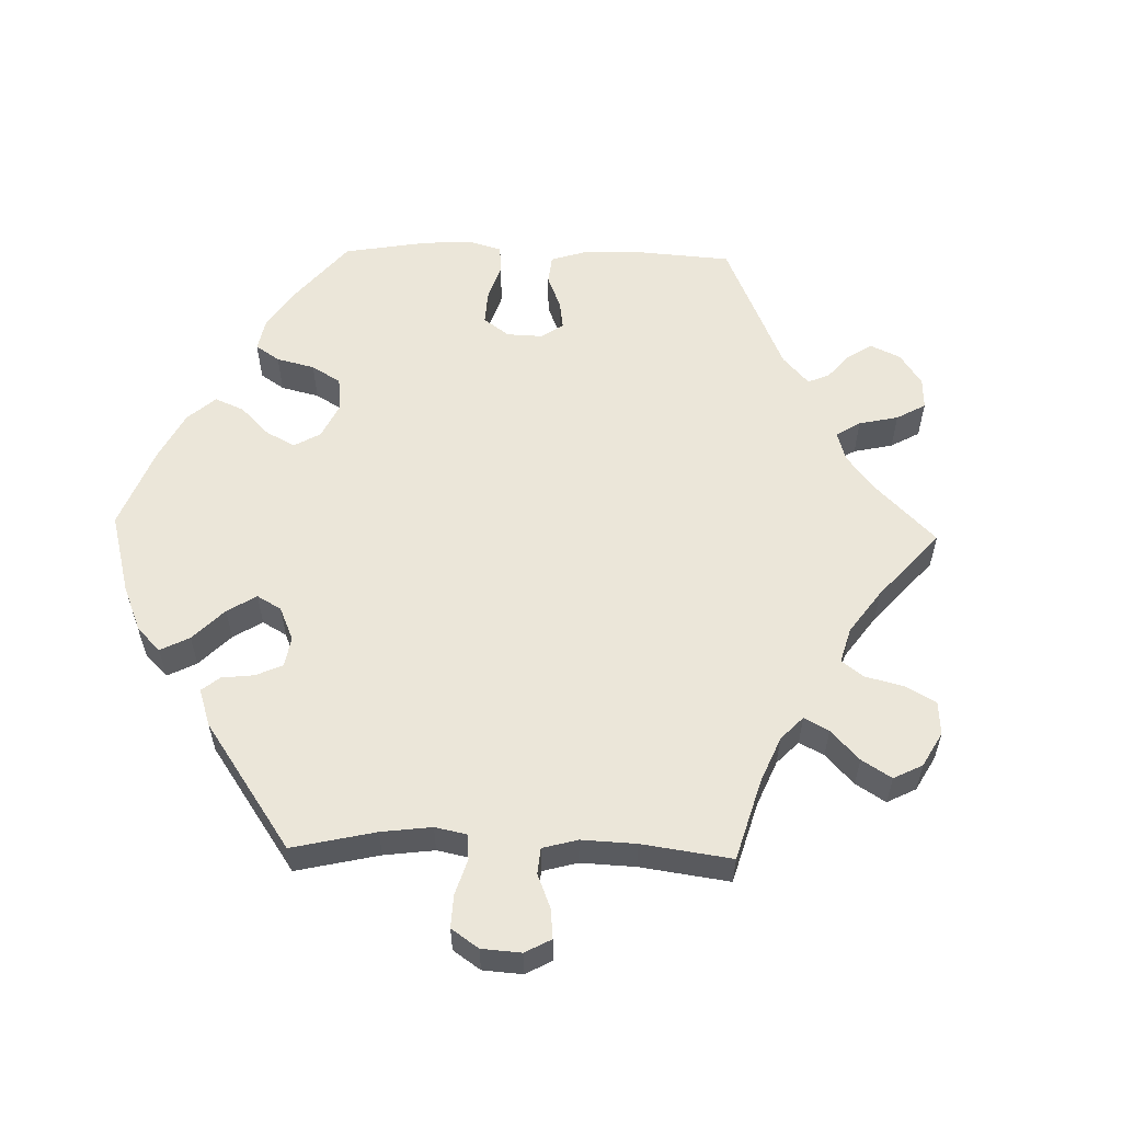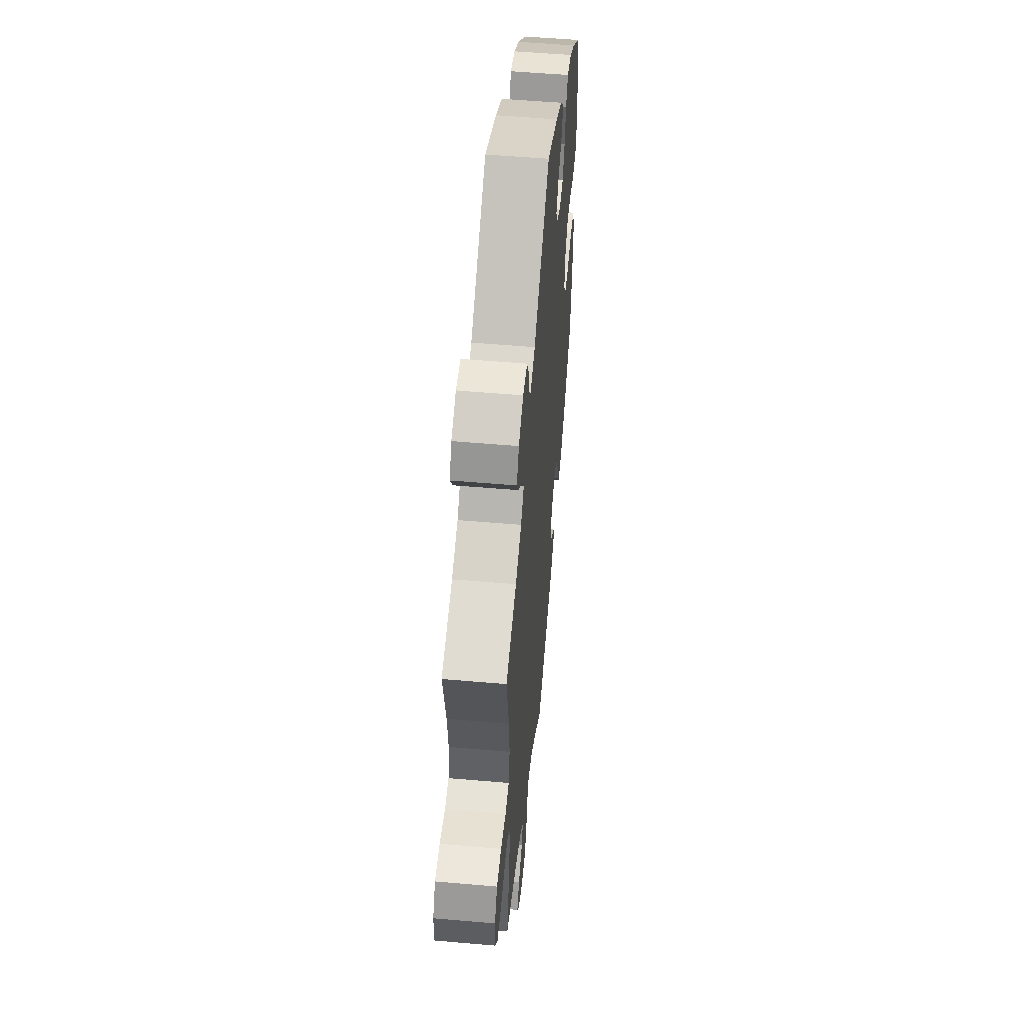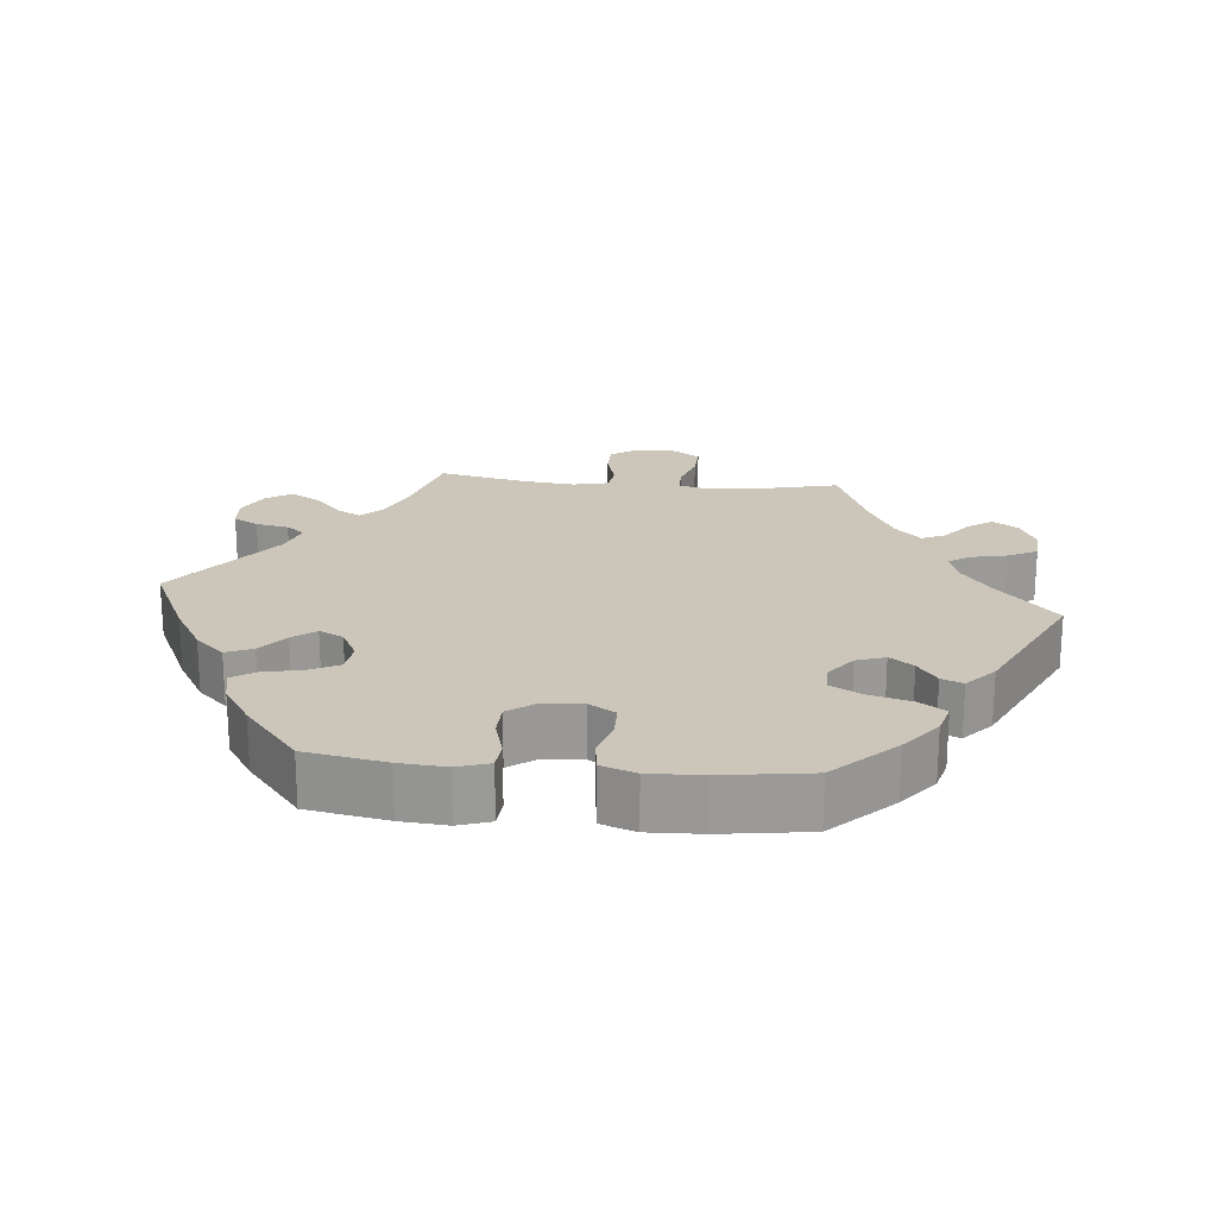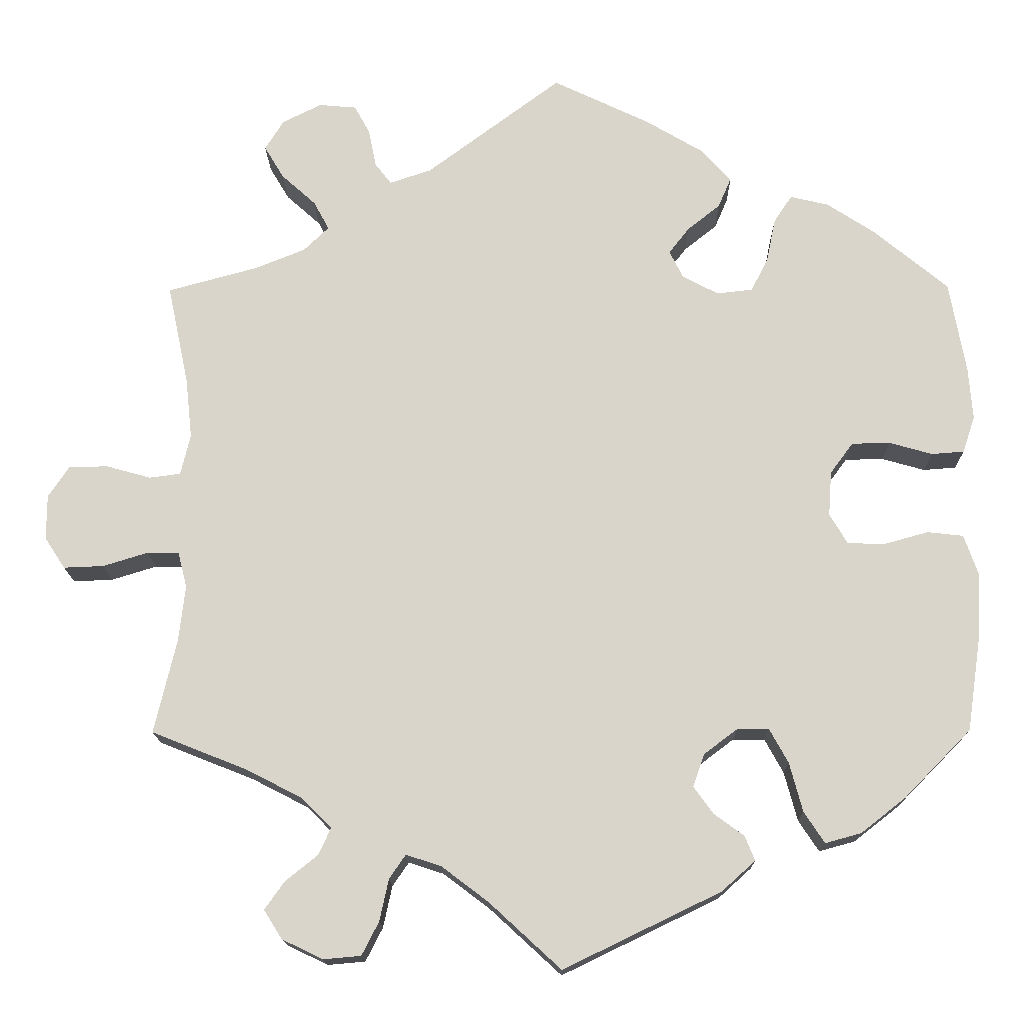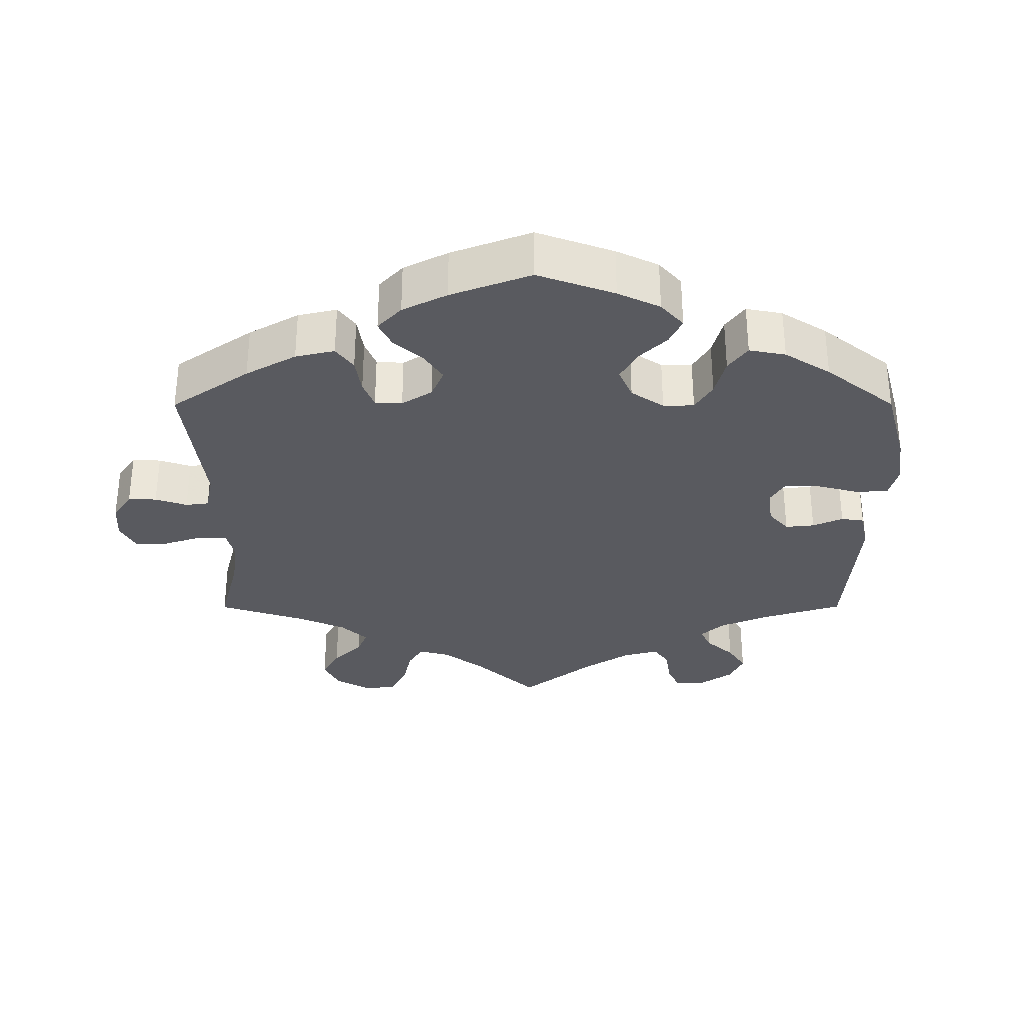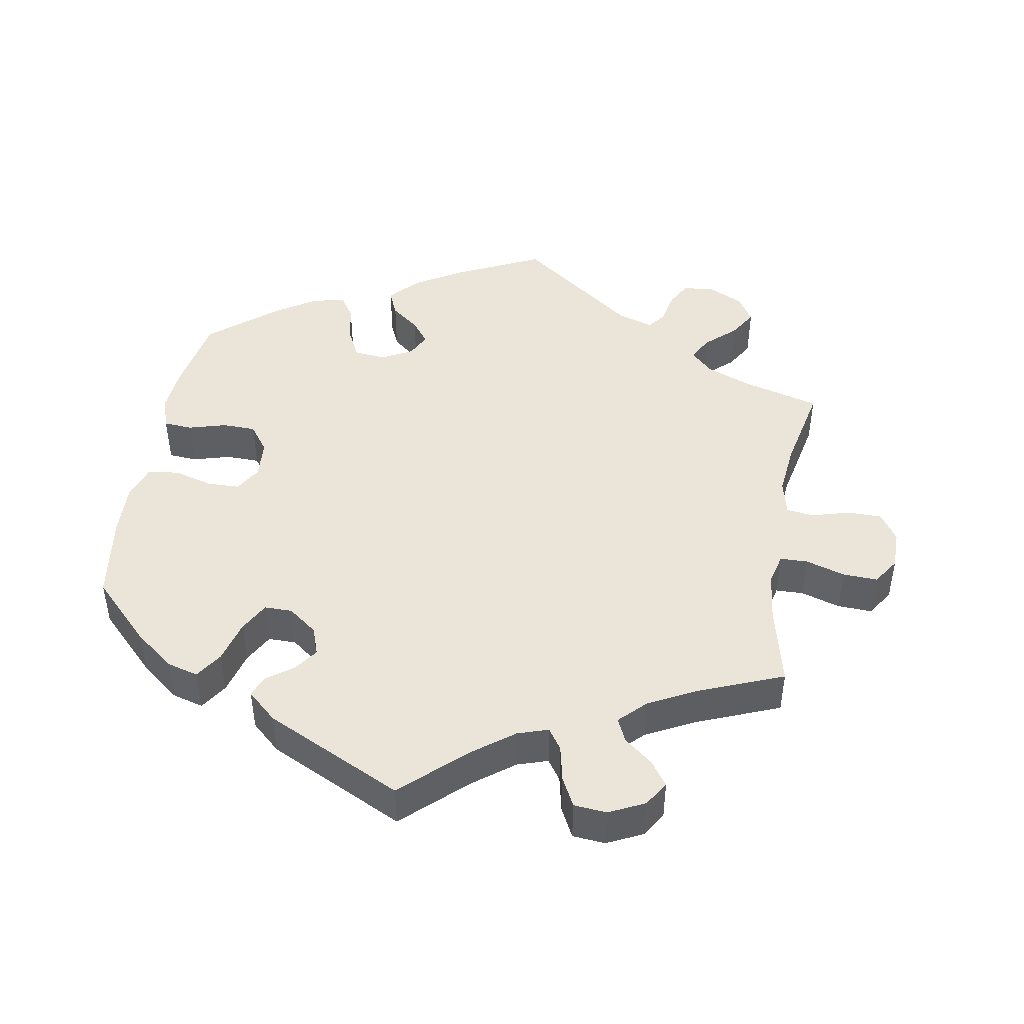
<metadata>
{"format":"obj","ext":"obj","renderer":"f3d","projection":"perspective","resolution":1024,"background":"white","views":[{"elev":57.4,"azim":-148.5,"up":"+Y"},{"elev":53.6,"azim":-84.7,"up":"+Z"},{"elev":20.9,"azim":95.7,"up":"+Y"},{"elev":-15.7,"azim":0.8,"up":"+Z"},{"elev":-31.9,"azim":60.1,"up":"+Y"},{"elev":45.5,"azim":-170.2,"up":"+Y"}]}
</metadata>
<code>
v -0.088 0.07 -0.497
v -0.145 0.07 -0.454
v -0.188 0.07 -0.44
v -0.208 0.07 -0.469
v -0.219 0.07 -0.52
v -0.24 0.07 -0.561
v -0.286 0.07 -0.565
v -0.336 0.07 -0.541
v -0.358 0.07 -0.506
v -0.334 0.07 -0.472
v -0.294 0.07 -0.44
v -0.279 0.07 -0.407
v -0.315 0.07 -0.371
v -0.383 0.07 -0.336
v -0.501 0.07 -0.289
v -0.474 0.07 -0.174
v -0.466 0.07 -0.105
v -0.477 0.07 -0.062
v -0.516 0.07 -0.061
v -0.571 0.07 -0.078
v -0.62 0.07 -0.08
v -0.645 0.07 -0.042
v -0.645 0.07 0.013
v -0.619 0.07 0.052
v -0.571 0.07 0.052
v -0.517 0.07 0.037
v -0.479 0.07 0.042
v -0.467 0.07 0.092
v -0.475 0.07 0.166
v -0.501 0.07 0.289
v -0.391 0.07 0.319
v -0.329 0.07 0.344
v -0.298 0.07 0.374
v -0.317 0.07 0.409
v -0.359 0.07 0.447
v -0.383 0.07 0.487
v -0.36 0.07 0.524
v -0.312 0.07 0.548
v -0.266 0.07 0.544
v -0.247 0.07 0.509
v -0.238 0.07 0.463
v -0.218 0.07 0.437
v -0.167 0.07 0.454
v -0.001 0.07 0.578
v 0.118 0.07 0.521
v 0.187 0.07 0.48
v 0.225 0.07 0.439
v 0.209 0.07 0.402
v 0.169 0.07 0.37
v 0.144 0.07 0.338
v 0.161 0.07 0.304
v 0.205 0.07 0.281
v 0.249 0.07 0.286
v 0.27 0.07 0.328
v 0.281 0.07 0.381
v 0.303 0.07 0.414
v 0.35 0.07 0.403
v 0.408 0.07 0.365
v 0.5 0.07 0.289
v 0.52 0.07 0.177
v 0.525 0.07 0.112
v 0.51 0.07 0.067
v 0.47 0.07 0.064
v 0.417 0.07 0.079
v 0.37 0.07 0.078
v 0.342 0.07 0.04
v 0.338 0.07 -0.015
v 0.36 0.07 -0.052
v 0.406 0.07 -0.053
v 0.46 0.07 -0.038
v 0.504 0.07 -0.043
v 0.521 0.07 -0.092
v 0.518 0.07 -0.167
v 0.5 0.07 -0.289
v 0.418 0.07 -0.372
v 0.363 0.07 -0.415
v 0.319 0.07 -0.427
v 0.294 0.07 -0.389
v 0.278 0.07 -0.329
v 0.255 0.07 -0.287
v 0.216 0.07 -0.287
v 0.175 0.07 -0.318
v 0.161 0.07 -0.358
v 0.185 0.07 -0.391
v 0.222 0.07 -0.418
v 0.234 0.07 -0.448
v 0.193 0.07 -0.485
v 0 0.07 -0.578
v -0.088 0 -0.497
v -0.145 0 -0.454
v -0.188 0 -0.44
v -0.208 0 -0.469
v -0.219 0 -0.52
v -0.24 0 -0.561
v -0.286 0 -0.565
v -0.336 0 -0.541
v -0.358 0 -0.506
v -0.334 0 -0.472
v -0.294 0 -0.44
v -0.279 0 -0.407
v -0.315 0 -0.371
v -0.383 0 -0.336
v -0.501 0 -0.289
v -0.474 0 -0.174
v -0.466 0 -0.105
v -0.477 0 -0.062
v -0.516 0 -0.061
v -0.571 0 -0.078
v -0.62 0 -0.08
v -0.645 0 -0.042
v -0.645 0 0.013
v -0.619 0 0.052
v -0.571 0 0.052
v -0.517 0 0.037
v -0.479 0 0.042
v -0.467 0 0.092
v -0.475 0 0.166
v -0.501 0 0.289
v -0.391 0 0.319
v -0.329 0 0.344
v -0.298 0 0.374
v -0.317 0 0.409
v -0.359 0 0.447
v -0.383 0 0.487
v -0.36 0 0.524
v -0.312 0 0.548
v -0.266 0 0.544
v -0.247 0 0.509
v -0.238 0 0.463
v -0.218 0 0.437
v -0.167 0 0.454
v -0.001 0 0.578
v 0.118 0 0.521
v 0.187 0 0.48
v 0.225 0 0.439
v 0.209 0 0.402
v 0.169 0 0.37
v 0.144 0 0.338
v 0.161 0 0.304
v 0.205 0 0.281
v 0.249 0 0.286
v 0.27 0 0.328
v 0.281 0 0.381
v 0.303 0 0.414
v 0.35 0 0.403
v 0.408 0 0.365
v 0.5 0 0.289
v 0.52 0 0.177
v 0.525 0 0.112
v 0.51 0 0.067
v 0.47 0 0.064
v 0.417 0 0.079
v 0.37 0 0.078
v 0.342 0 0.04
v 0.338 0 -0.015
v 0.36 0 -0.052
v 0.406 0 -0.053
v 0.46 0 -0.038
v 0.504 0 -0.043
v 0.521 0 -0.092
v 0.518 0 -0.167
v 0.5 0 -0.289
v 0.418 0 -0.372
v 0.363 0 -0.415
v 0.319 0 -0.427
v 0.294 0 -0.389
v 0.278 0 -0.329
v 0.255 0 -0.287
v 0.216 0 -0.287
v 0.175 0 -0.318
v 0.161 0 -0.358
v 0.185 0 -0.391
v 0.222 0 -0.418
v 0.234 0 -0.448
v 0.193 0 -0.485
v 0 0 -0.578
f 87 88 1
f 84 85 86 87
f 83 84 87 1
f 82 83 1 2
f 81 82 2 3
f 76 77 78 79
f 76 79 80
f 75 76 80
f 74 75 80
f 73 74 80
f 72 73 80 81
f 69 70 71 72
f 68 69 72 81
f 61 62 63 64
f 61 64 65
f 60 61 65
f 59 60 65
f 58 59 65 66
f 54 55 56 57
f 53 54 57 58
f 46 47 48 49
f 46 49 50
f 43 44 45 46
f 42 43 46 50
f 38 39 40 41
f 38 41 42
f 37 38 42
f 34 35 36 37
f 33 34 37 42
f 32 33 42 50
f 29 30 31
f 28 29 31 32
f 27 28 32 50
f 23 24 25 26
f 23 26 27
f 22 23 27
f 19 20 21 22
f 18 19 22 27
f 17 18 27 50
f 14 15 16
f 13 14 16 17
f 12 13 17 50
f 8 9 10 11
f 4 5 6 7
f 3 4 7 8
f 67 68 81 3
f 53 58 66
f 52 53 66 67
f 51 52 67 3
f 11 12 50 51
f 3 8 11 51
f 89 176 175
f 175 174 173 172
f 89 175 172 171
f 90 89 171 170
f 91 90 170 169
f 167 166 165 164
f 168 167 164
f 168 164 163
f 168 163 162
f 168 162 161
f 169 168 161 160
f 160 159 158 157
f 169 160 157 156
f 152 151 150 149
f 153 152 149
f 153 149 148
f 153 148 147
f 154 153 147 146
f 145 144 143 142
f 146 145 142 141
f 137 136 135 134
f 138 137 134
f 134 133 132 131
f 138 134 131 130
f 129 128 127 126
f 130 129 126
f 130 126 125
f 125 124 123 122
f 130 125 122 121
f 138 130 121 120
f 119 118 117
f 120 119 117 116
f 138 120 116 115
f 114 113 112 111
f 115 114 111
f 115 111 110
f 110 109 108 107
f 115 110 107 106
f 138 115 106 105
f 104 103 102
f 105 104 102 101
f 138 105 101 100
f 99 98 97 96
f 95 94 93 92
f 96 95 92 91
f 91 169 156 155
f 154 146 141
f 155 154 141 140
f 91 155 140 139
f 139 138 100 99
f 139 99 96 91
f 1 89 90 2
f 2 90 91 3
f 3 91 92 4
f 4 92 93 5
f 5 93 94 6
f 6 94 95 7
f 7 95 96 8
f 8 96 97 9
f 9 97 98 10
f 10 98 99 11
f 11 99 100 12
f 12 100 101 13
f 13 101 102 14
f 14 102 103 15
f 15 103 104 16
f 16 104 105 17
f 17 105 106 18
f 18 106 107 19
f 19 107 108 20
f 20 108 109 21
f 21 109 110 22
f 22 110 111 23
f 23 111 112 24
f 24 112 113 25
f 25 113 114 26
f 26 114 115 27
f 27 115 116 28
f 28 116 117 29
f 29 117 118 30
f 30 118 119 31
f 31 119 120 32
f 32 120 121 33
f 33 121 122 34
f 34 122 123 35
f 35 123 124 36
f 36 124 125 37
f 37 125 126 38
f 38 126 127 39
f 39 127 128 40
f 40 128 129 41
f 41 129 130 42
f 42 130 131 43
f 43 131 132 44
f 44 132 133 45
f 45 133 134 46
f 46 134 135 47
f 47 135 136 48
f 48 136 137 49
f 49 137 138 50
f 50 138 139 51
f 51 139 140 52
f 52 140 141 53
f 53 141 142 54
f 54 142 143 55
f 55 143 144 56
f 56 144 145 57
f 57 145 146 58
f 58 146 147 59
f 59 147 148 60
f 60 148 149 61
f 61 149 150 62
f 62 150 151 63
f 63 151 152 64
f 64 152 153 65
f 65 153 154 66
f 66 154 155 67
f 67 155 156 68
f 68 156 157 69
f 69 157 158 70
f 70 158 159 71
f 71 159 160 72
f 72 160 161 73
f 73 161 162 74
f 74 162 163 75
f 75 163 164 76
f 76 164 165 77
f 77 165 166 78
f 78 166 167 79
f 79 167 168 80
f 80 168 169 81
f 81 169 170 82
f 82 170 171 83
f 83 171 172 84
f 84 172 173 85
f 85 173 174 86
f 86 174 175 87
f 87 175 176 88
f 88 176 89 1

</code>
